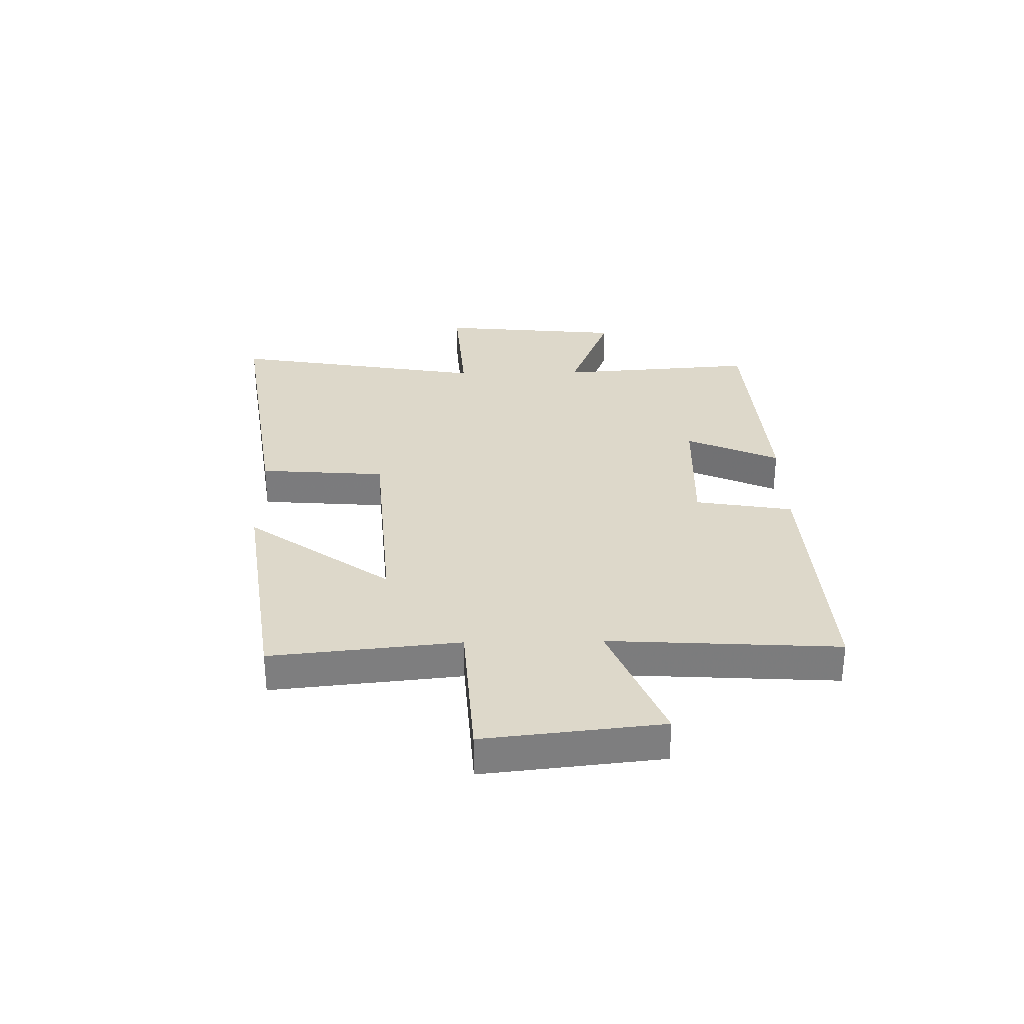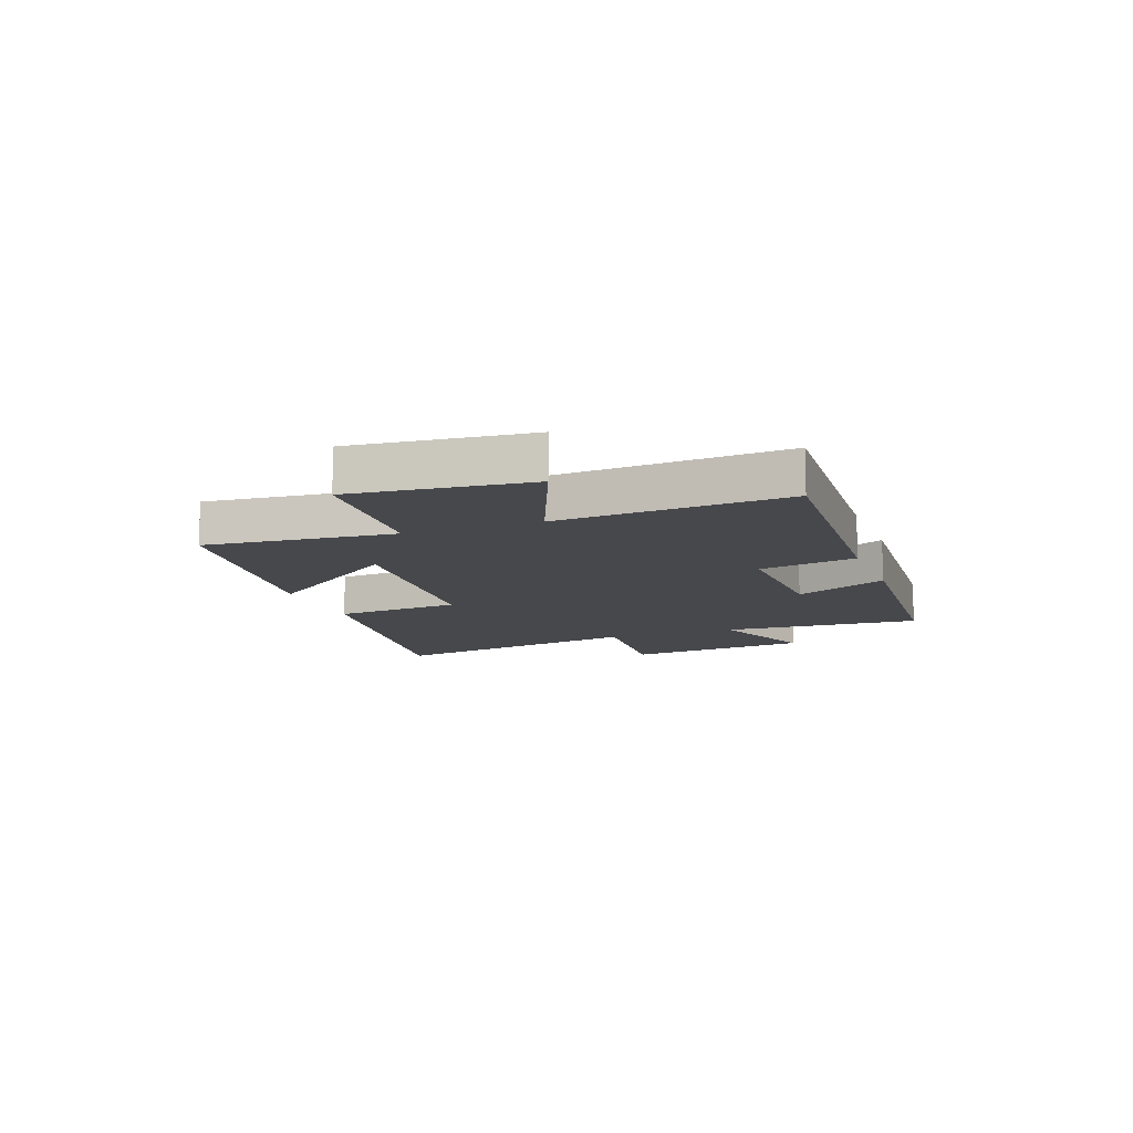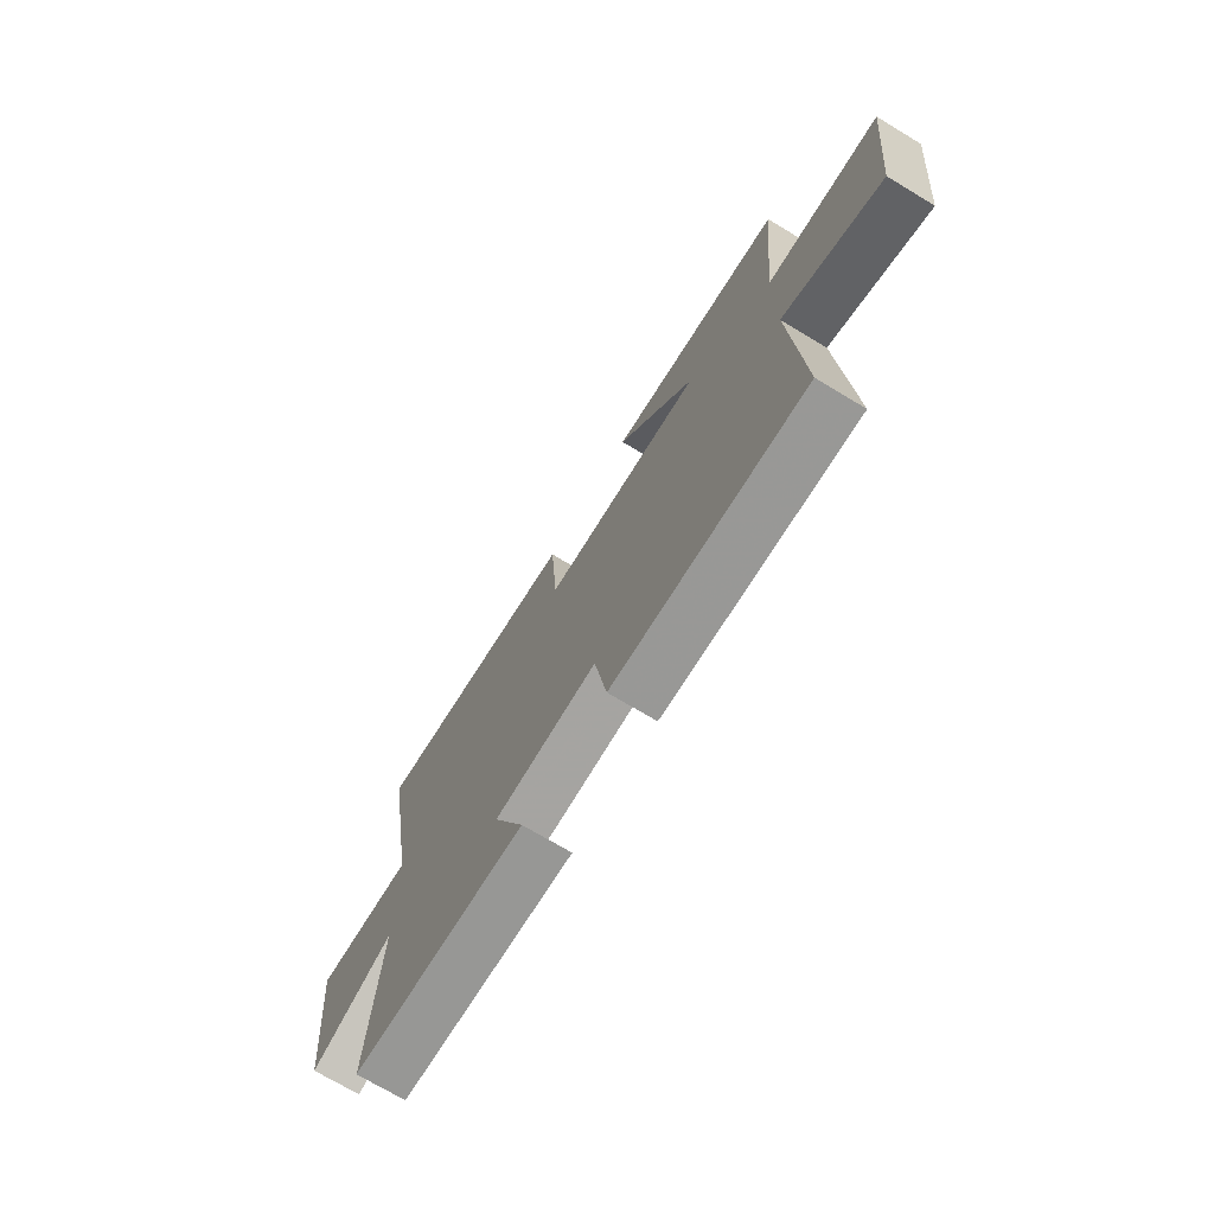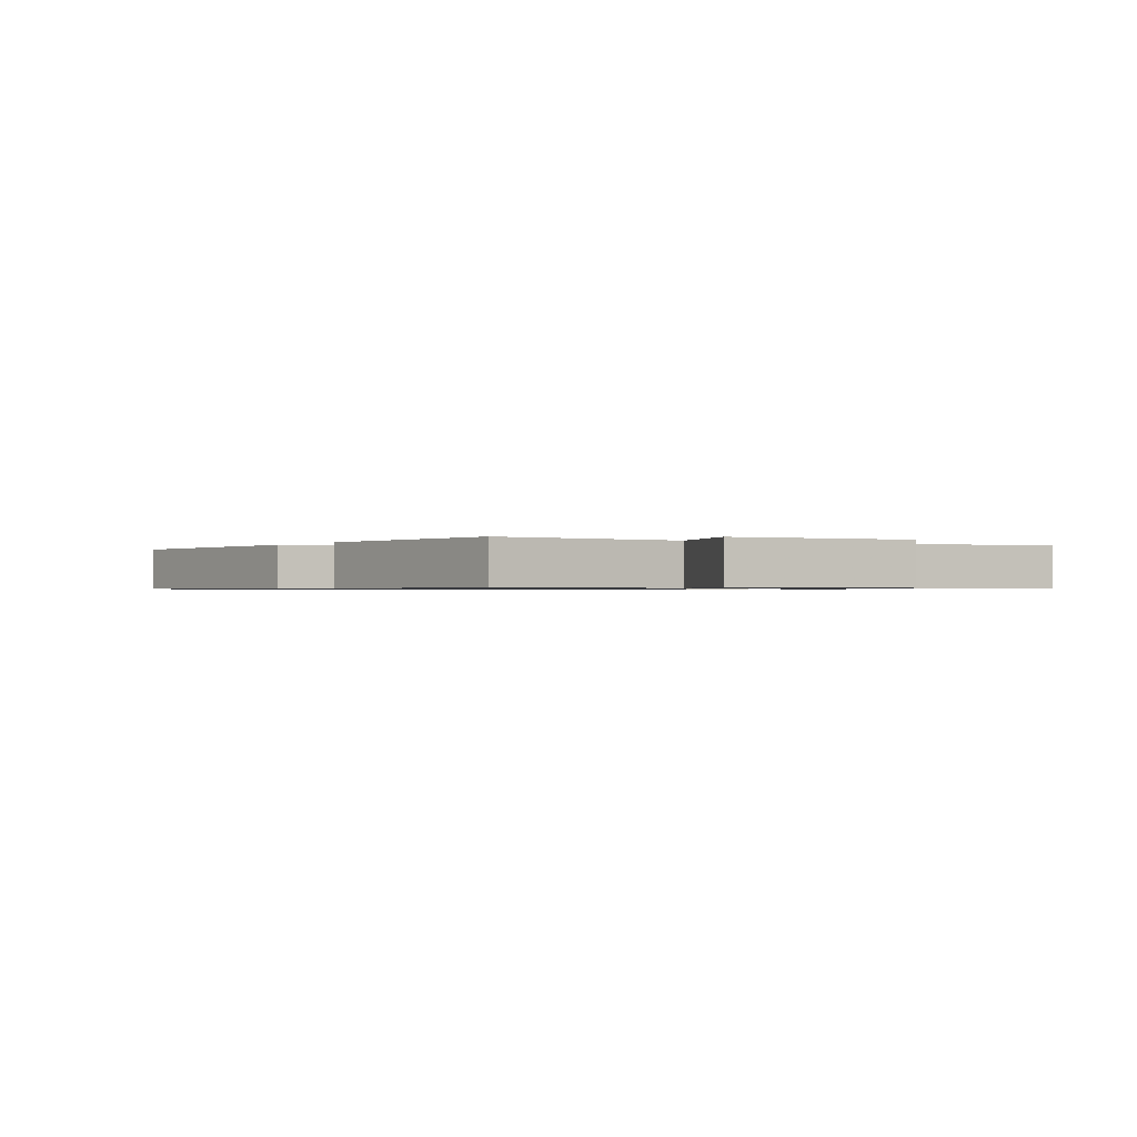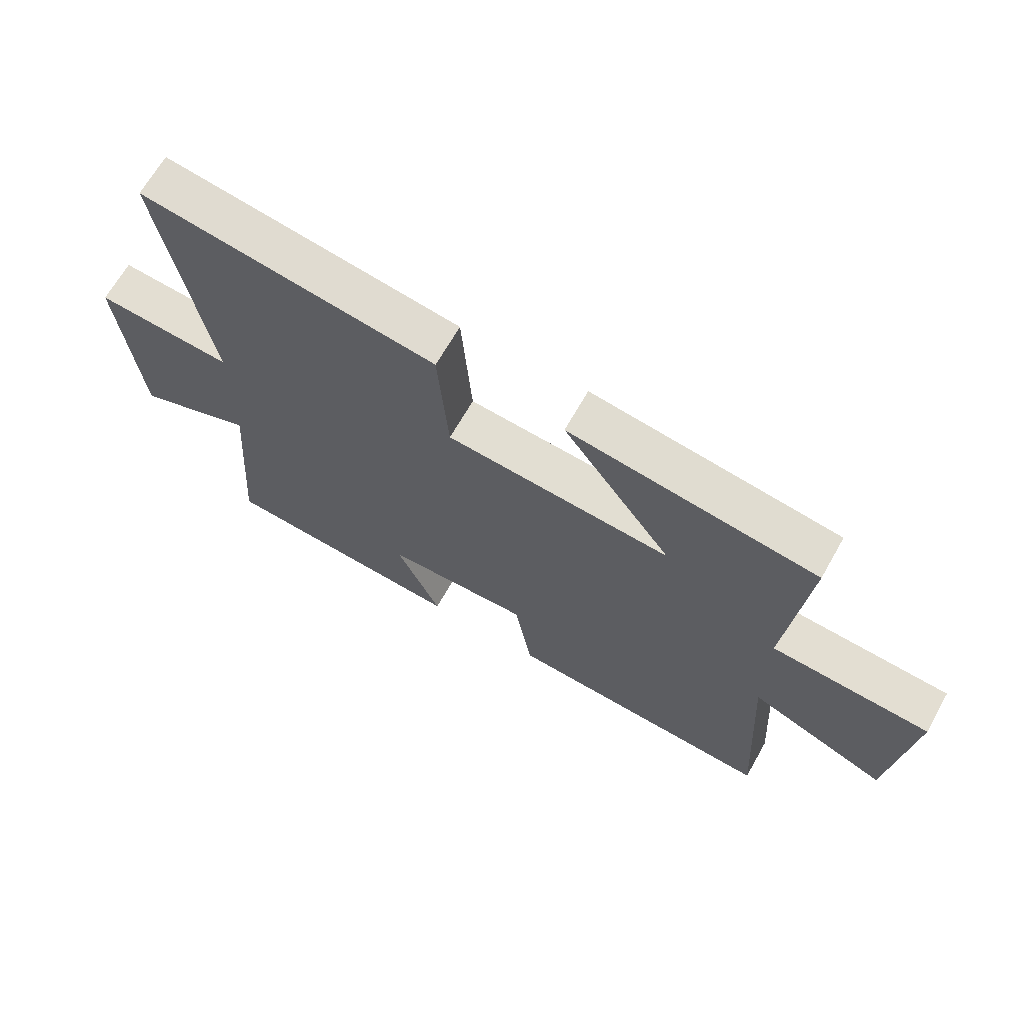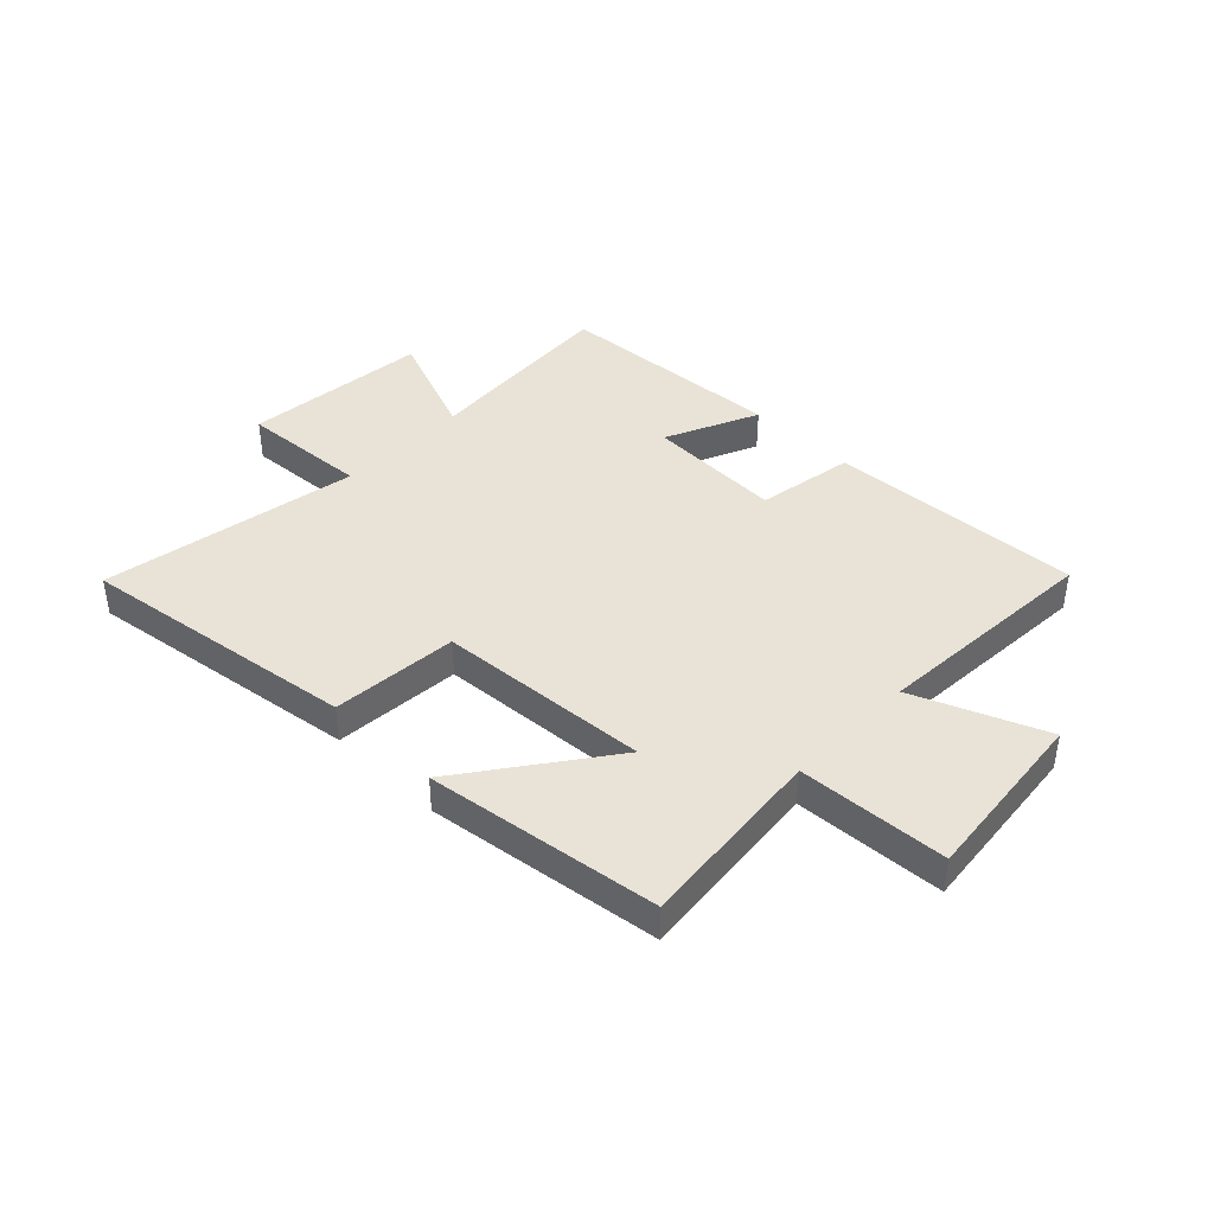
<metadata>
{"format":"obj","ext":"obj","renderer":"f3d","projection":"perspective","resolution":1024,"background":"white","views":[{"elev":31.0,"azim":89.0,"up":"+Y"},{"elev":-11.6,"azim":110.5,"up":"+Y"},{"elev":-71.7,"azim":58.9,"up":"+Z"},{"elev":-0.7,"azim":-123.7,"up":"+Y"},{"elev":66.5,"azim":29.4,"up":"+Z"},{"elev":41.6,"azim":44.4,"up":"+Y"}]}
</metadata>
<code>
v -0.526 0.07 -0.472
v -0.5 0.07 -0.12
v -0.694 0.07 -0.196
v -0.726 0.07 0.132
v -0.5 0.07 0.116
v -0.578 0.07 0.571
v -0.087 0.07 0.5
v -0.07 0.07 0.277
v 0.304 0.07 0.249
v 0.123 0.07 0.5
v 0.534 0.07 0.443
v 0.5 0.07 0.111
v 0.763 0.07 0.095
v 0.729 0.07 -0.217
v 0.5 0.07 -0.123
v 0.524 0.07 -0.527
v 0.076 0.07 -0.5
v 0.047 0.07 -0.328
v -0.193 0.07 -0.336
v -0.12 0.07 -0.5
v -0.526 0 -0.472
v -0.5 0 -0.12
v -0.694 0 -0.196
v -0.726 0 0.132
v -0.5 0 0.116
v -0.578 0 0.571
v -0.087 0 0.5
v -0.07 0 0.277
v 0.304 0 0.249
v 0.123 0 0.5
v 0.534 0 0.443
v 0.5 0 0.111
v 0.763 0 0.095
v 0.729 0 -0.217
v 0.5 0 -0.123
v 0.524 0 -0.527
v 0.076 0 -0.5
v 0.047 0 -0.328
v -0.193 0 -0.336
v -0.12 0 -0.5
f 19 20 1 2
f 18 19 2
f 15 16 17 18
f 15 18 2
f 12 13 14 15
f 12 15 2
f 9 10 11 12
f 8 9 12 2
f 5 6 7 8
f 5 8 2 3
f 3 4 5
f 22 21 40 39
f 22 39 38
f 38 37 36 35
f 22 38 35
f 35 34 33 32
f 22 35 32
f 32 31 30 29
f 22 32 29 28
f 28 27 26 25
f 23 22 28 25
f 25 24 23
f 1 21 22 2
f 2 22 23 3
f 3 23 24 4
f 4 24 25 5
f 5 25 26 6
f 6 26 27 7
f 7 27 28 8
f 8 28 29 9
f 9 29 30 10
f 10 30 31 11
f 11 31 32 12
f 12 32 33 13
f 13 33 34 14
f 14 34 35 15
f 15 35 36 16
f 16 36 37 17
f 17 37 38 18
f 18 38 39 19
f 19 39 40 20
f 20 40 21 1

</code>
